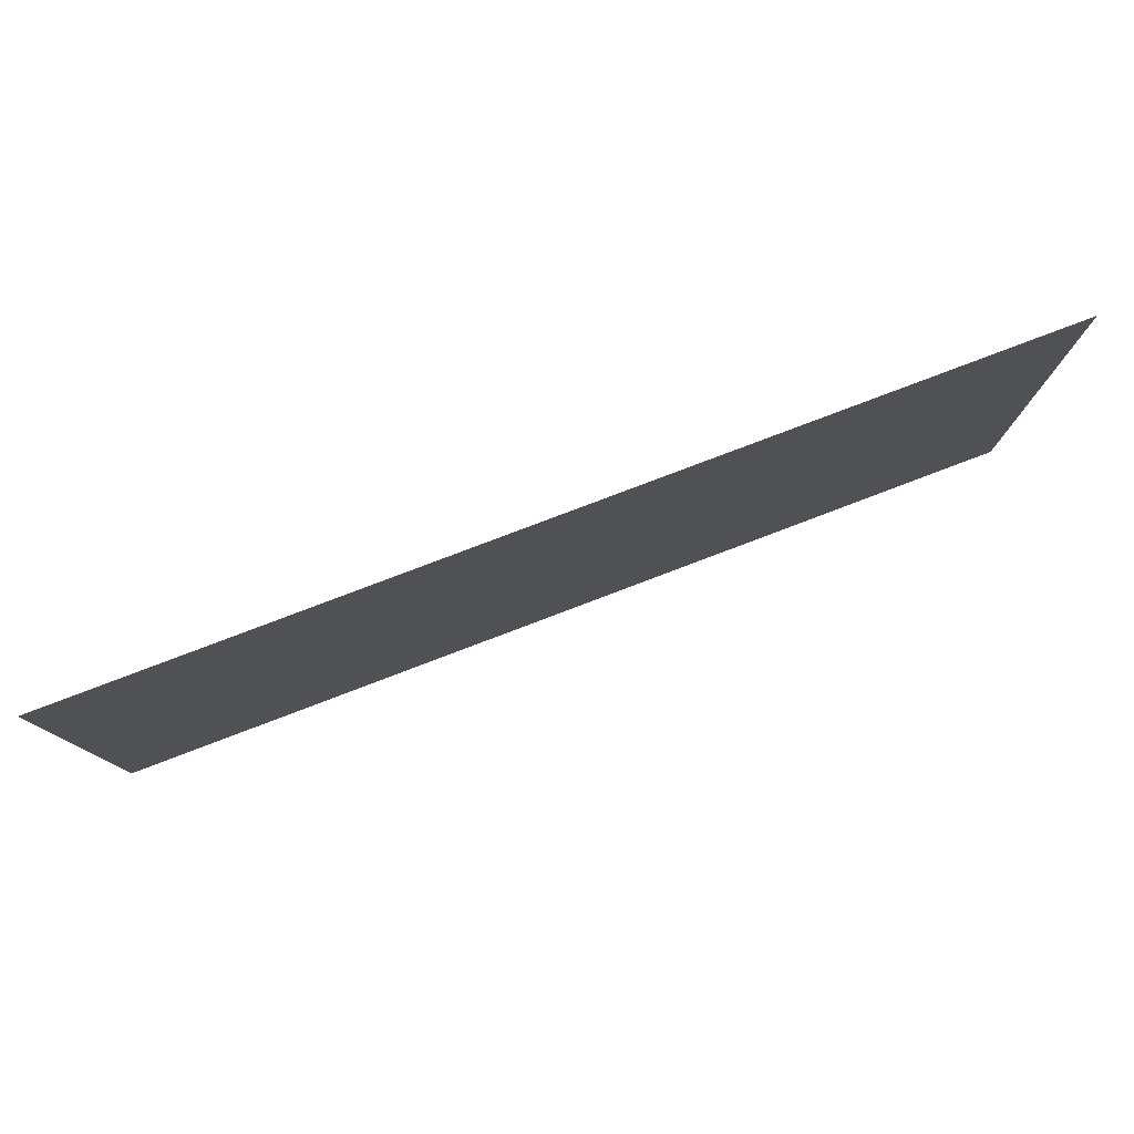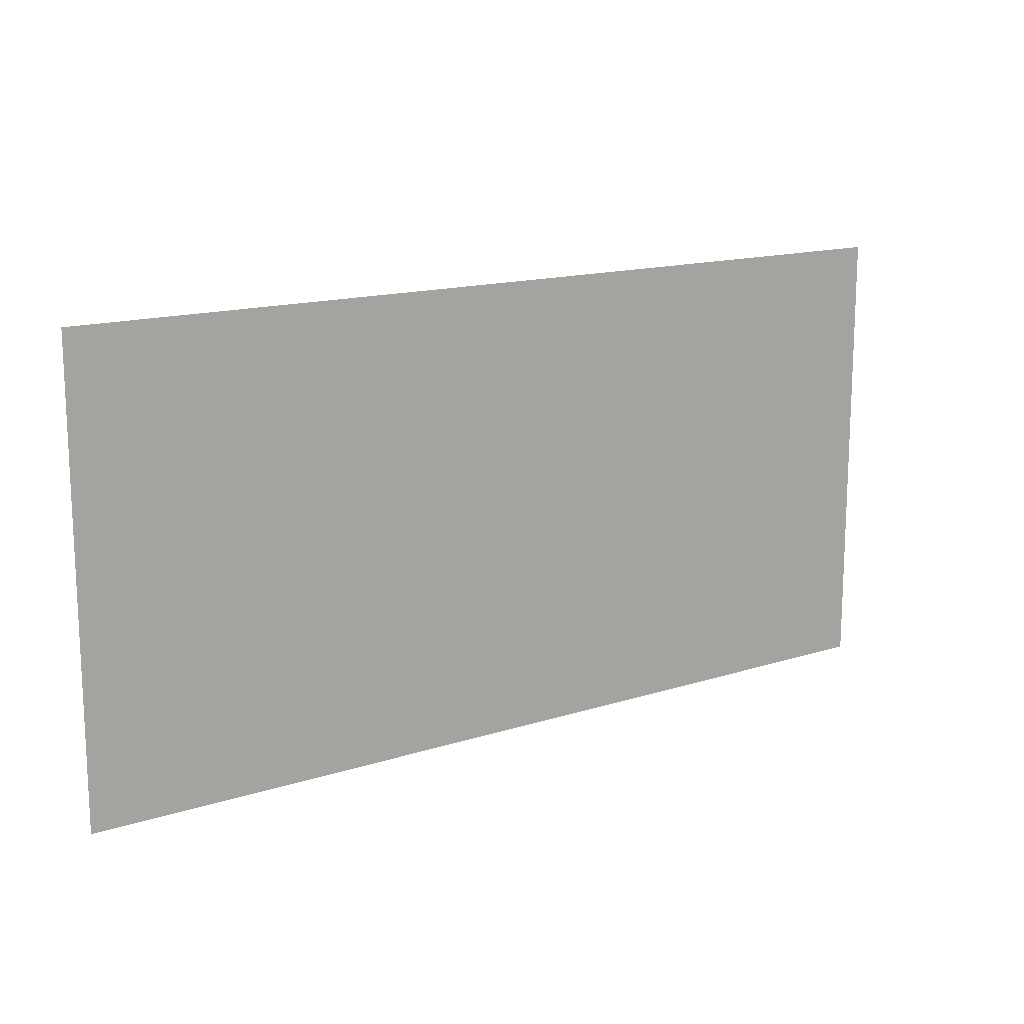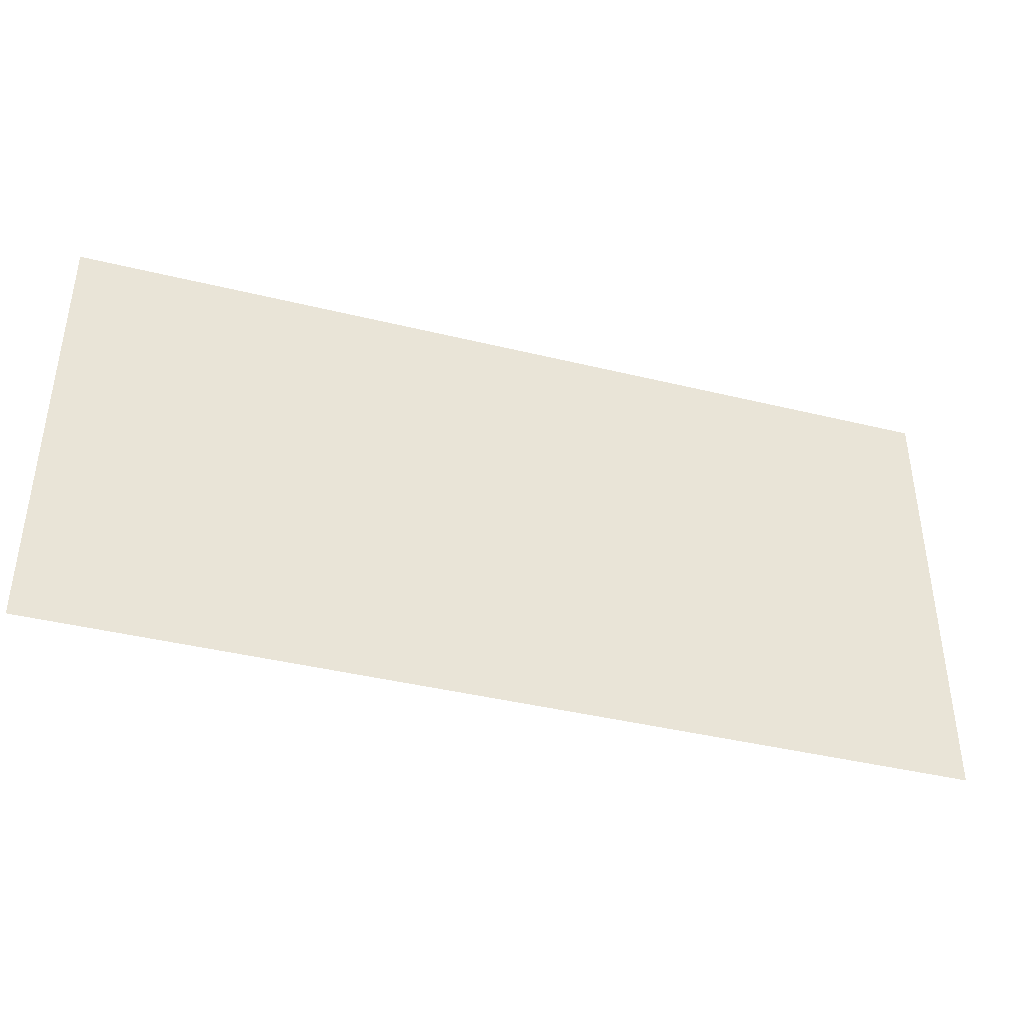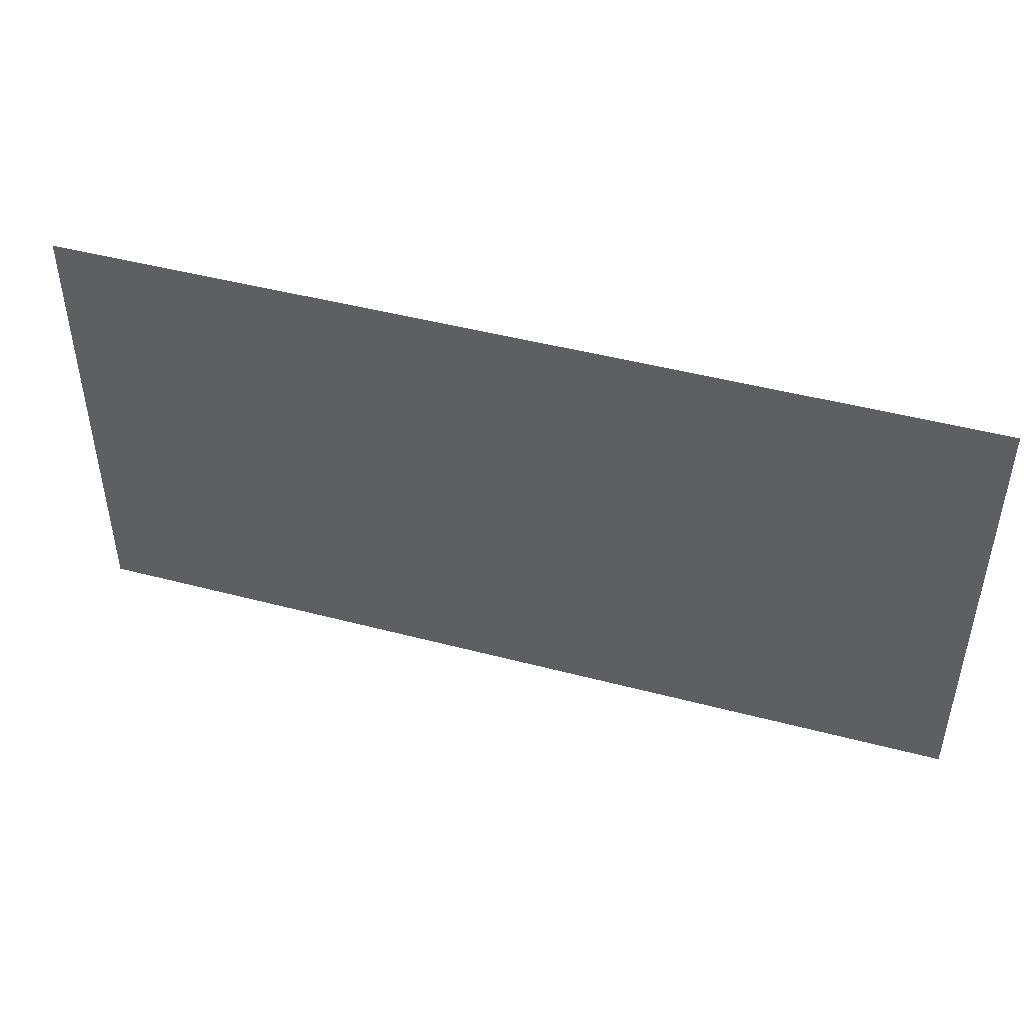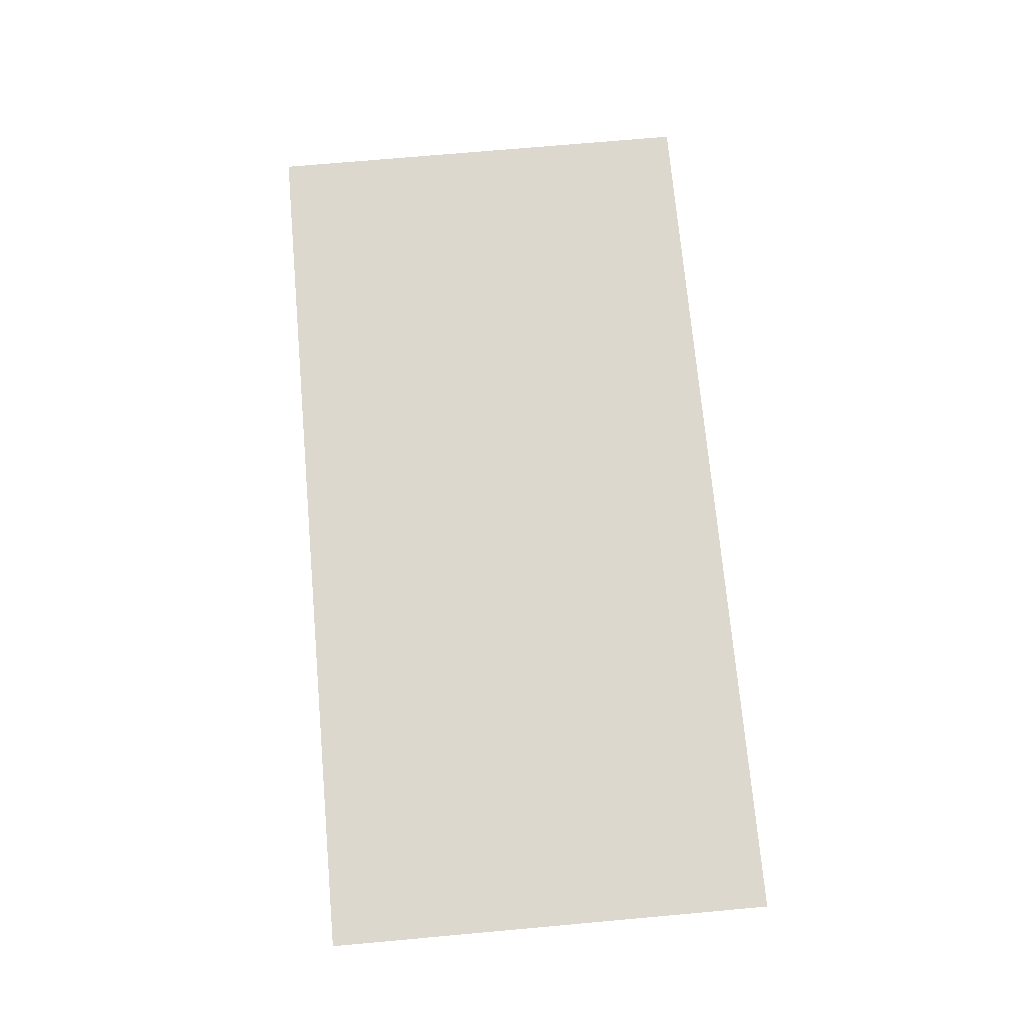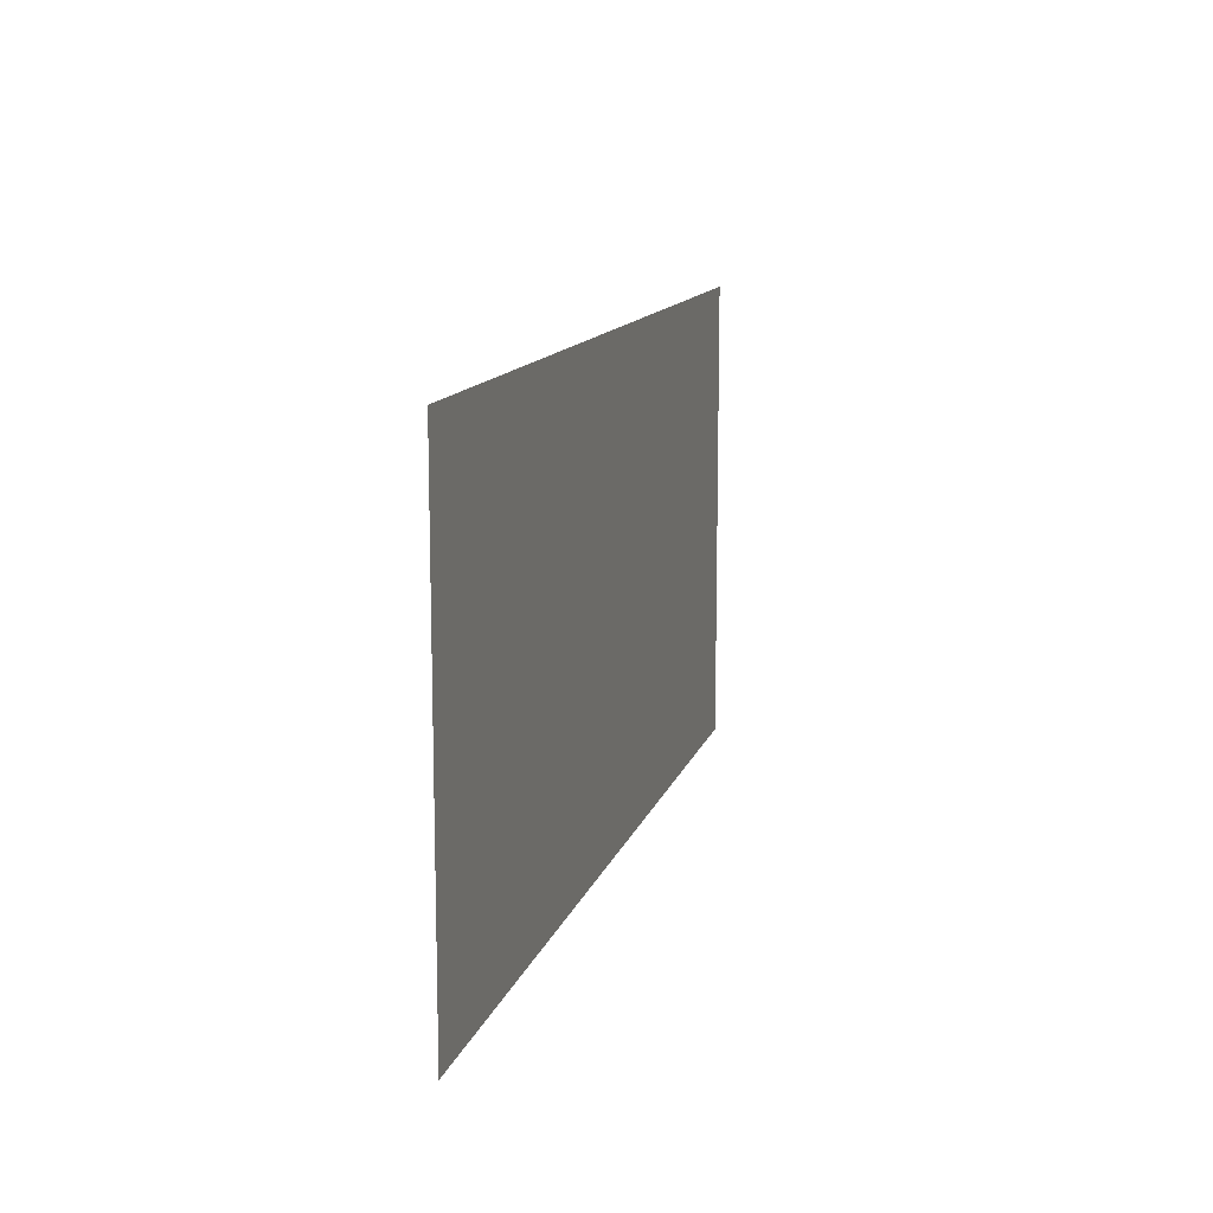
<metadata>
{"format":"obj","ext":"obj","renderer":"f3d","projection":"perspective","resolution":1024,"background":"white","views":[{"elev":79.1,"azim":-20.8,"up":"+Y"},{"elev":14.9,"azim":-34.7,"up":"+Y"},{"elev":-40.7,"azim":163.3,"up":"+Y"},{"elev":46.1,"azim":-163.2,"up":"+Y"},{"elev":72.4,"azim":84.9,"up":"+Z"},{"elev":12.5,"azim":-75.7,"up":"+Y"}]}
</metadata>
<code>
v 0 0 0
v 1 0 0
v 1 1 0
v 0 1 0
v -1 0 0
v -1 1 0
f 1 2 4
f 2 3 4
f 1 5 6
f 1 4 6

</code>
